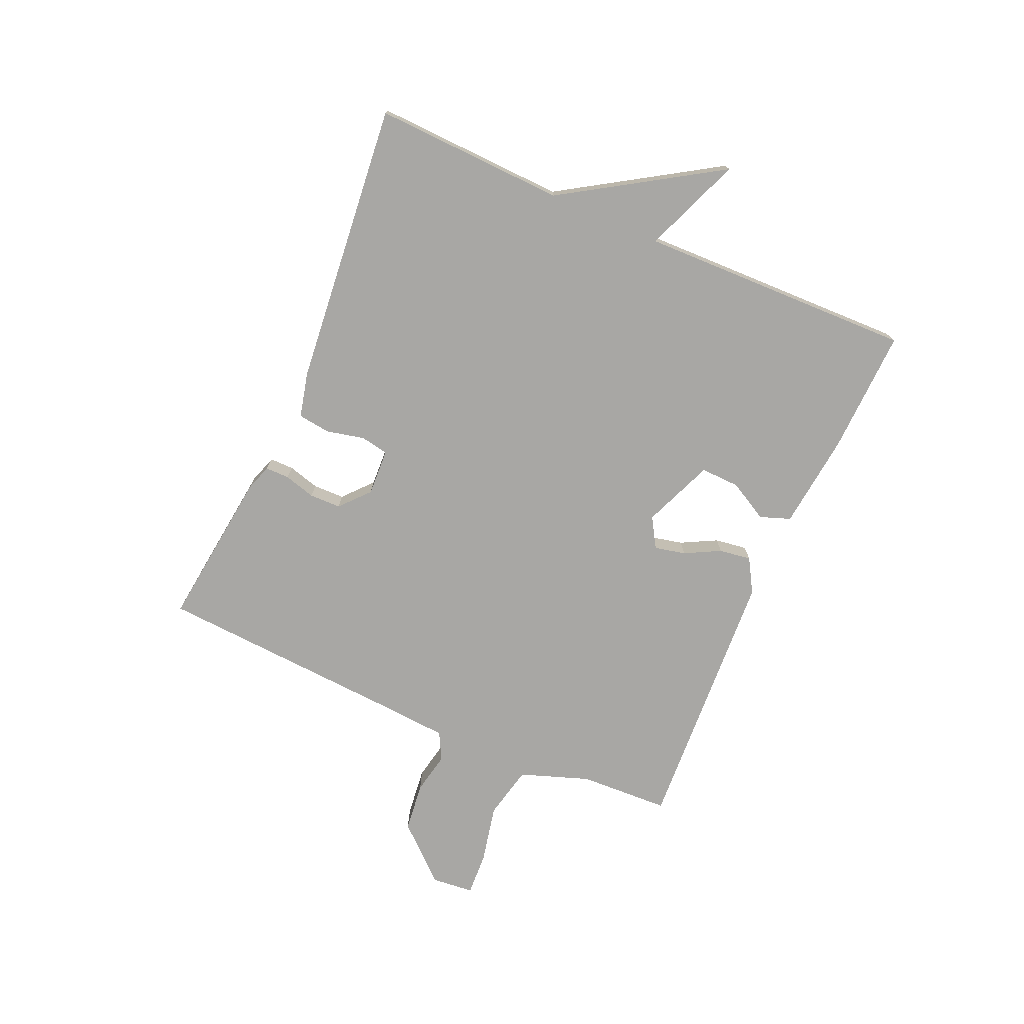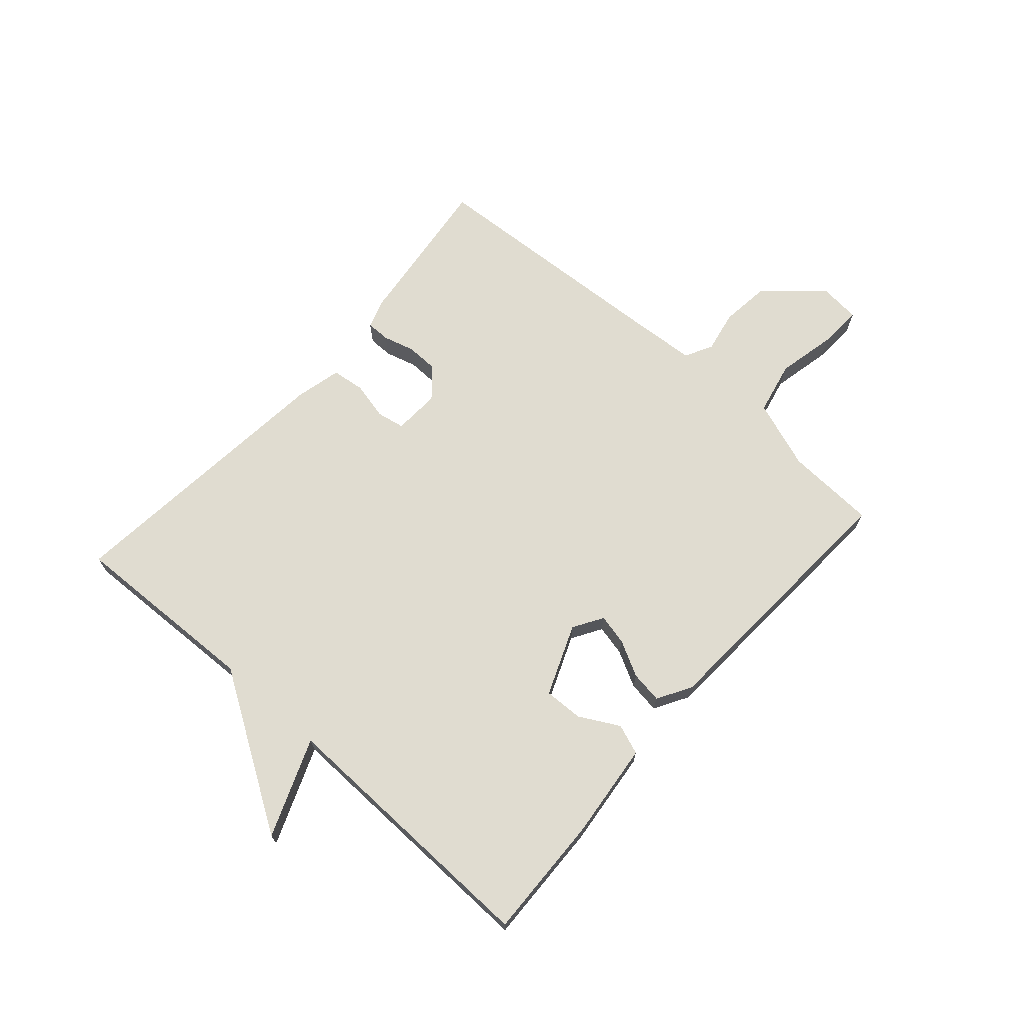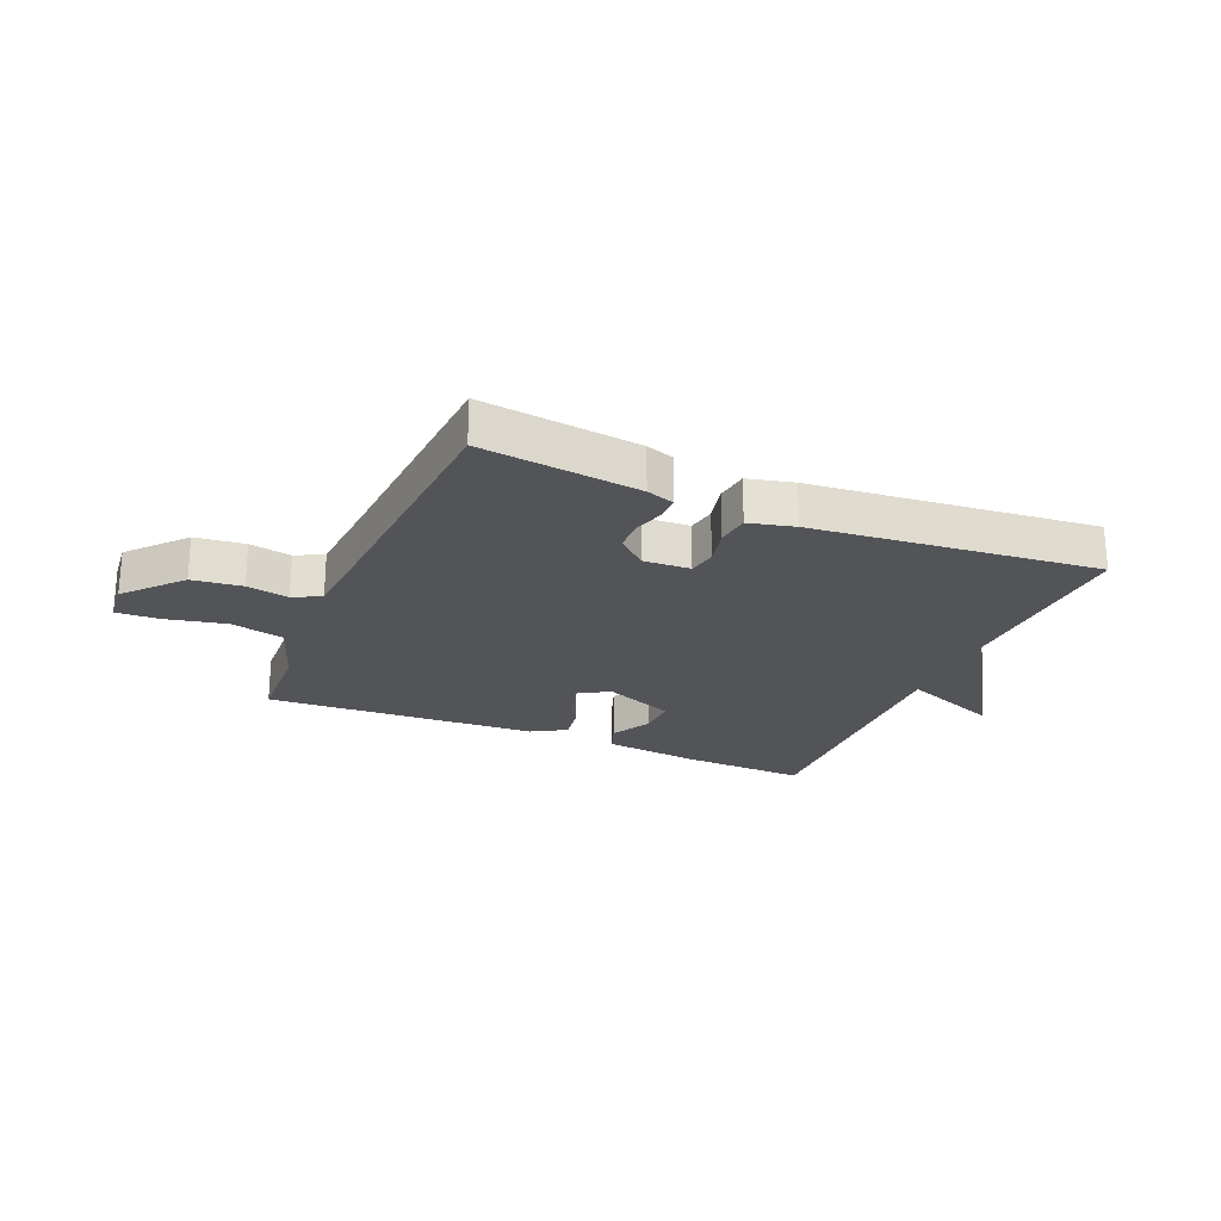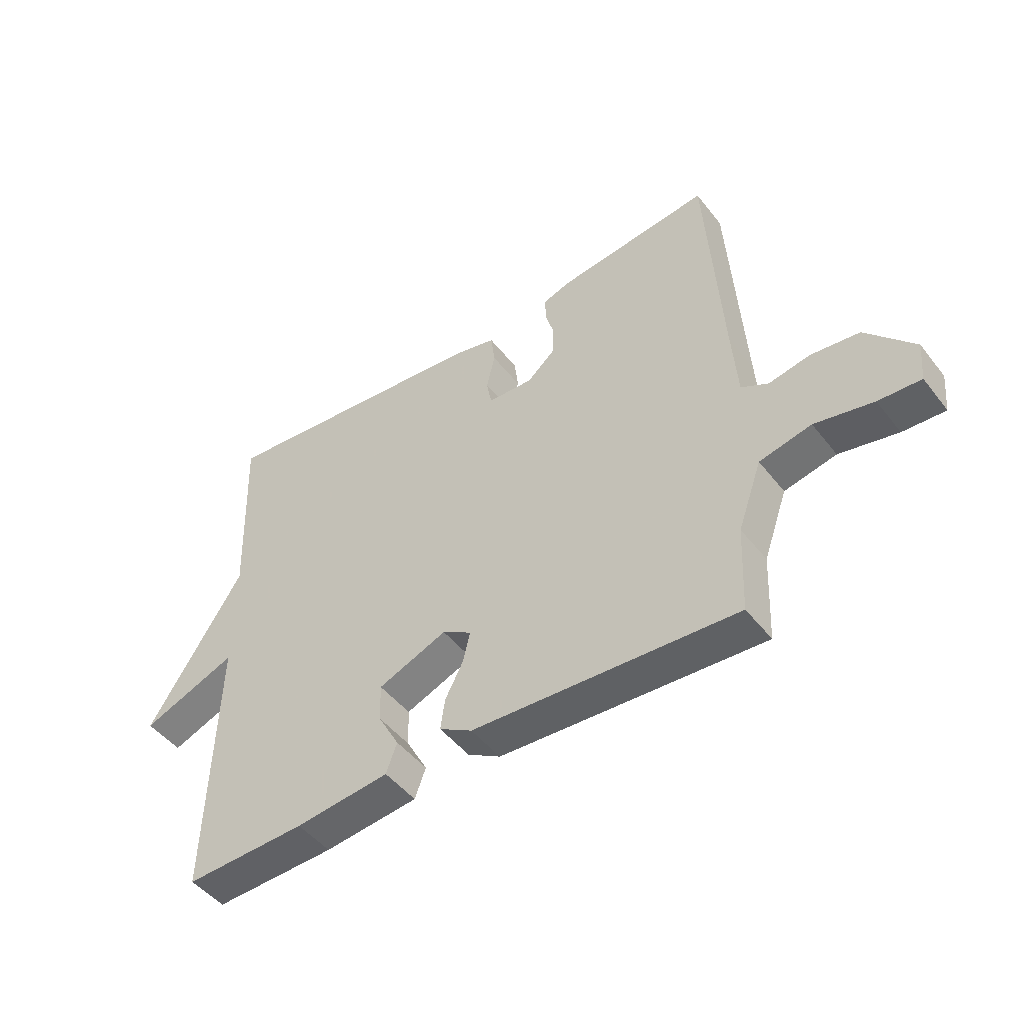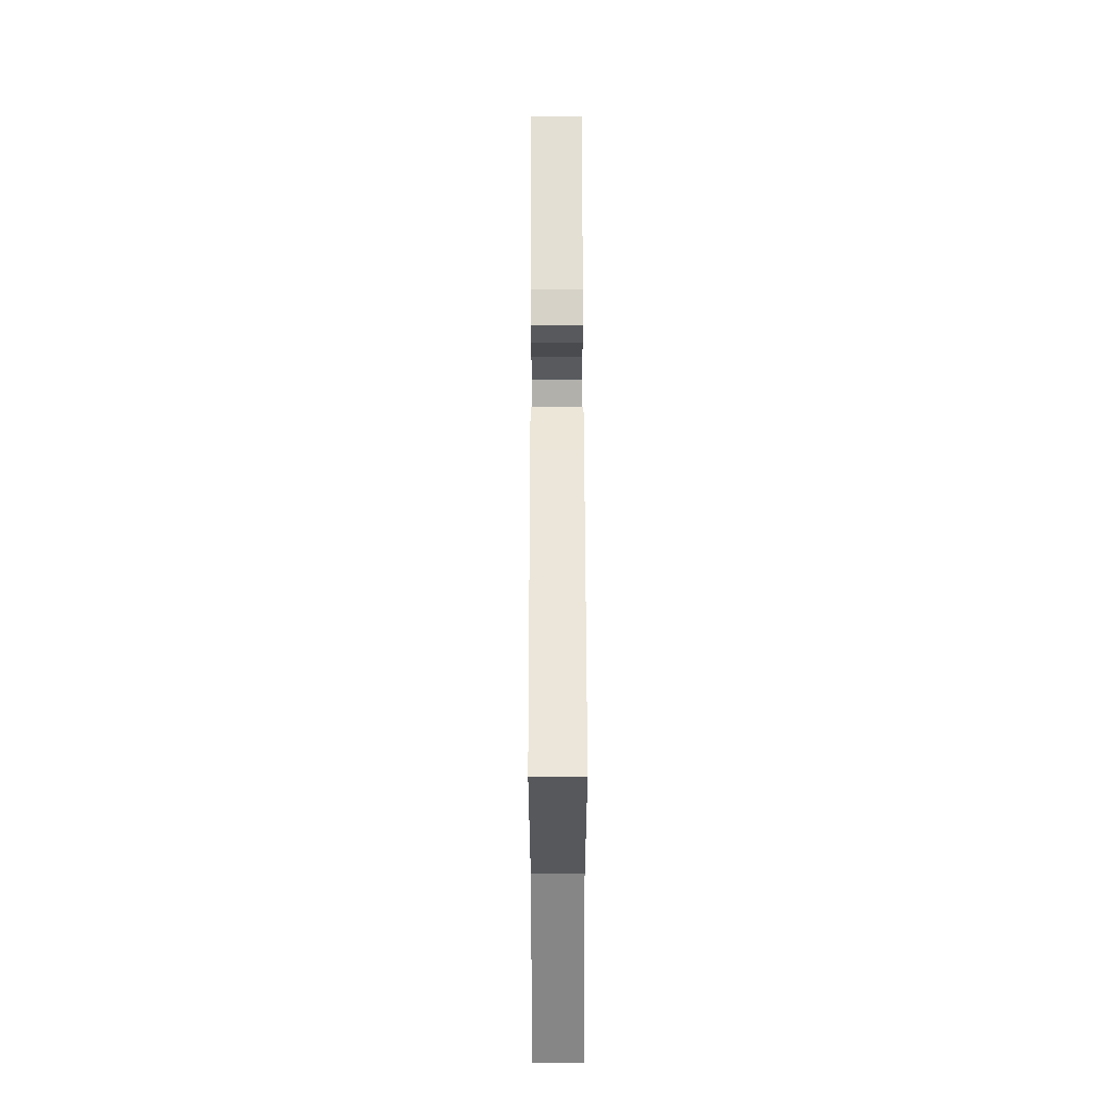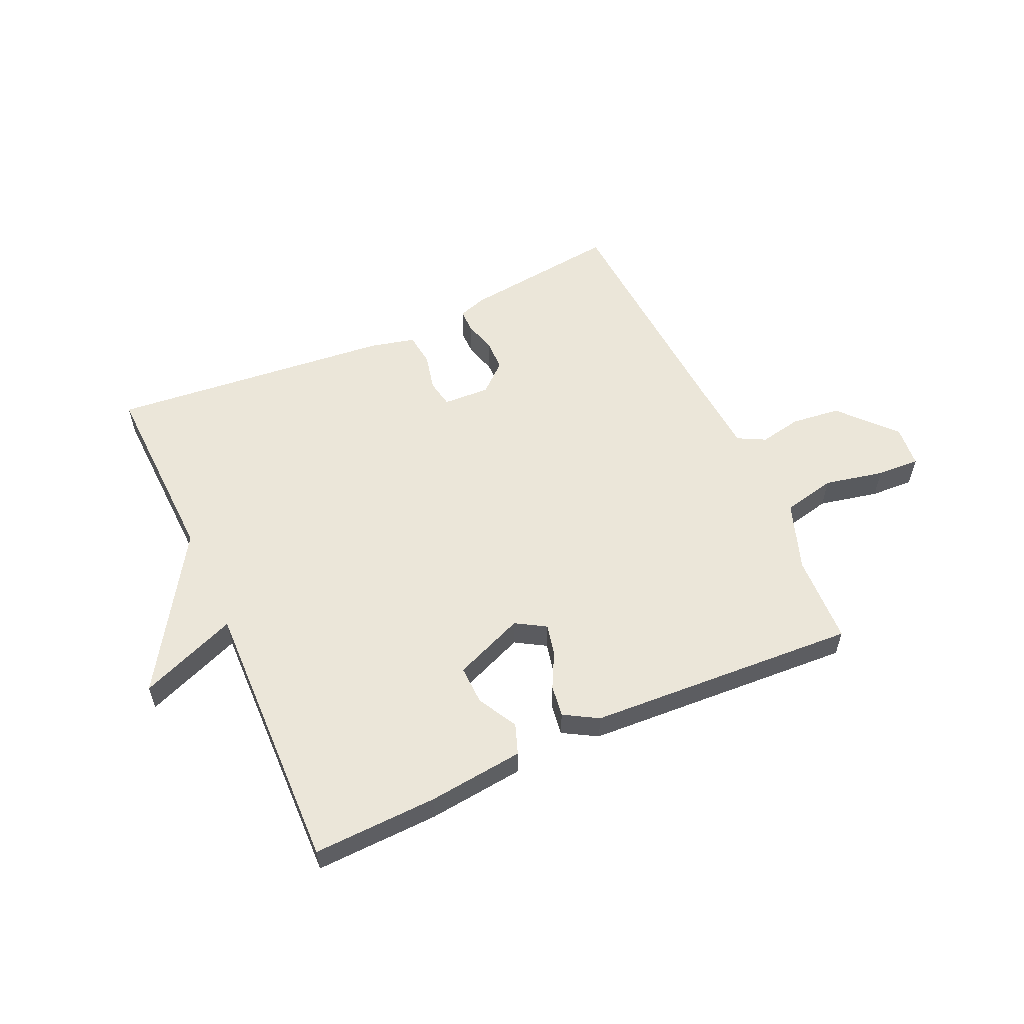
<metadata>
{"format":"obj","ext":"obj","renderer":"f3d","projection":"perspective","resolution":1024,"background":"white","views":[{"elev":-74.6,"azim":66.2,"up":"+Y"},{"elev":69.5,"azim":131.5,"up":"+Y"},{"elev":-23.5,"azim":-23.1,"up":"+Y"},{"elev":-47.9,"azim":-143.9,"up":"+Z"},{"elev":60.2,"azim":89.9,"up":"+Z"},{"elev":56.6,"azim":155.5,"up":"+Y"}]}
</metadata>
<code>
v -0.5 0.07 -0.5
v -0.507 0.07 -0.345
v -0.549 0.07 -0.227
v -0.64 0.07 -0.207
v -0.742 0.07 -0.229
v -0.816 0.07 -0.233
v -0.823 0.07 -0.161
v -0.739 0.07 -0.067
v -0.654 0.07 -0.057
v -0.582 0.07 -0.071
v -0.535 0.07 -0.046
v -0.526 0.07 0.08
v -0.5 0.07 0.5
v -0.229 0.07 0.468
v -0.181 0.07 0.452
v -0.181 0.07 0.411
v -0.196 0.07 0.357
v -0.195 0.07 0.303
v -0.145 0.07 0.259
v -0.065 0.07 0.263
v -0.056 0.07 0.311
v -0.071 0.07 0.376
v -0.064 0.07 0.432
v 0.014 0.07 0.451
v 0.5 0.07 0.5
v 0.488 0.07 0.172
v 0.656 0.07 -0.094
v 0.488 0.07 -0.028
v 0.5 0.07 -0.5
v 0.287 0.07 -0.493
v 0.122 0.07 -0.475
v 0.103 0.07 -0.423
v 0.14 0.07 -0.355
v 0.142 0.07 -0.288
v 0.021 0.07 -0.239
v -0.03 0.07 -0.27
v -0.018 0.07 -0.323
v 0.014 0.07 -0.384
v 0.022 0.07 -0.439
v -0.036 0.07 -0.473
v -0.5 0 -0.5
v -0.507 0 -0.345
v -0.549 0 -0.227
v -0.64 0 -0.207
v -0.742 0 -0.229
v -0.816 0 -0.233
v -0.823 0 -0.161
v -0.739 0 -0.067
v -0.654 0 -0.057
v -0.582 0 -0.071
v -0.535 0 -0.046
v -0.526 0 0.08
v -0.5 0 0.5
v -0.229 0 0.468
v -0.181 0 0.452
v -0.181 0 0.411
v -0.196 0 0.357
v -0.195 0 0.303
v -0.145 0 0.259
v -0.065 0 0.263
v -0.056 0 0.311
v -0.071 0 0.376
v -0.064 0 0.432
v 0.014 0 0.451
v 0.5 0 0.5
v 0.488 0 0.172
v 0.656 0 -0.094
v 0.488 0 -0.028
v 0.5 0 -0.5
v 0.287 0 -0.493
v 0.122 0 -0.475
v 0.103 0 -0.423
v 0.14 0 -0.355
v 0.142 0 -0.288
v 0.021 0 -0.239
v -0.03 0 -0.27
v -0.018 0 -0.323
v 0.014 0 -0.384
v 0.022 0 -0.439
v -0.036 0 -0.473
f 40 1 2
f 39 40 2
f 38 39 2
f 37 38 2
f 36 37 2 3
f 35 36 3 4
f 31 32 33
f 30 31 33
f 29 30 33
f 28 29 33
f 28 33 34
f 26 27 28
f 26 28 34 35
f 24 25 26
f 23 24 26
f 22 23 26
f 21 22 26
f 20 21 26 35
f 15 16 17
f 14 15 17
f 13 14 17
f 12 13 17
f 11 12 17 18
f 8 9 10
f 7 8 10
f 6 7 10
f 5 6 10
f 4 5 10
f 4 10 11
f 35 4 11
f 20 35 11
f 19 20 11
f 11 18 19
f 42 41 80
f 42 80 79
f 42 79 78
f 42 78 77
f 43 42 77 76
f 44 43 76 75
f 73 72 71
f 73 71 70
f 73 70 69
f 73 69 68
f 74 73 68
f 68 67 66
f 75 74 68 66
f 66 65 64
f 66 64 63
f 66 63 62
f 66 62 61
f 75 66 61 60
f 57 56 55
f 57 55 54
f 57 54 53
f 57 53 52
f 58 57 52 51
f 50 49 48
f 50 48 47
f 50 47 46
f 50 46 45
f 50 45 44
f 51 50 44
f 51 44 75
f 51 75 60
f 51 60 59
f 59 58 51
f 1 41 42 2
f 2 42 43 3
f 3 43 44 4
f 4 44 45 5
f 5 45 46 6
f 6 46 47 7
f 7 47 48 8
f 8 48 49 9
f 9 49 50 10
f 10 50 51 11
f 11 51 52 12
f 12 52 53 13
f 13 53 54 14
f 14 54 55 15
f 15 55 56 16
f 16 56 57 17
f 17 57 58 18
f 18 58 59 19
f 19 59 60 20
f 20 60 61 21
f 21 61 62 22
f 22 62 63 23
f 23 63 64 24
f 24 64 65 25
f 25 65 66 26
f 26 66 67 27
f 27 67 68 28
f 28 68 69 29
f 29 69 70 30
f 30 70 71 31
f 31 71 72 32
f 32 72 73 33
f 33 73 74 34
f 34 74 75 35
f 35 75 76 36
f 36 76 77 37
f 37 77 78 38
f 38 78 79 39
f 39 79 80 40
f 40 80 41 1

</code>
